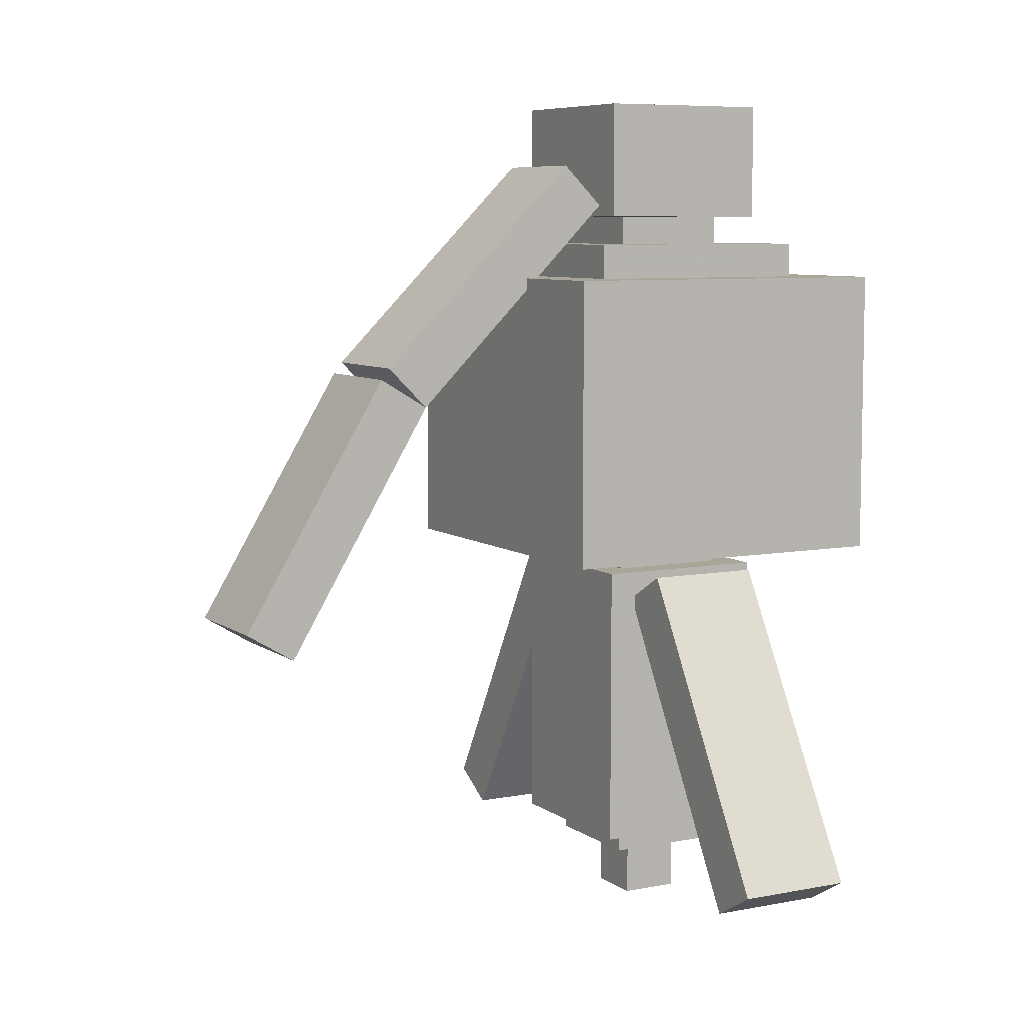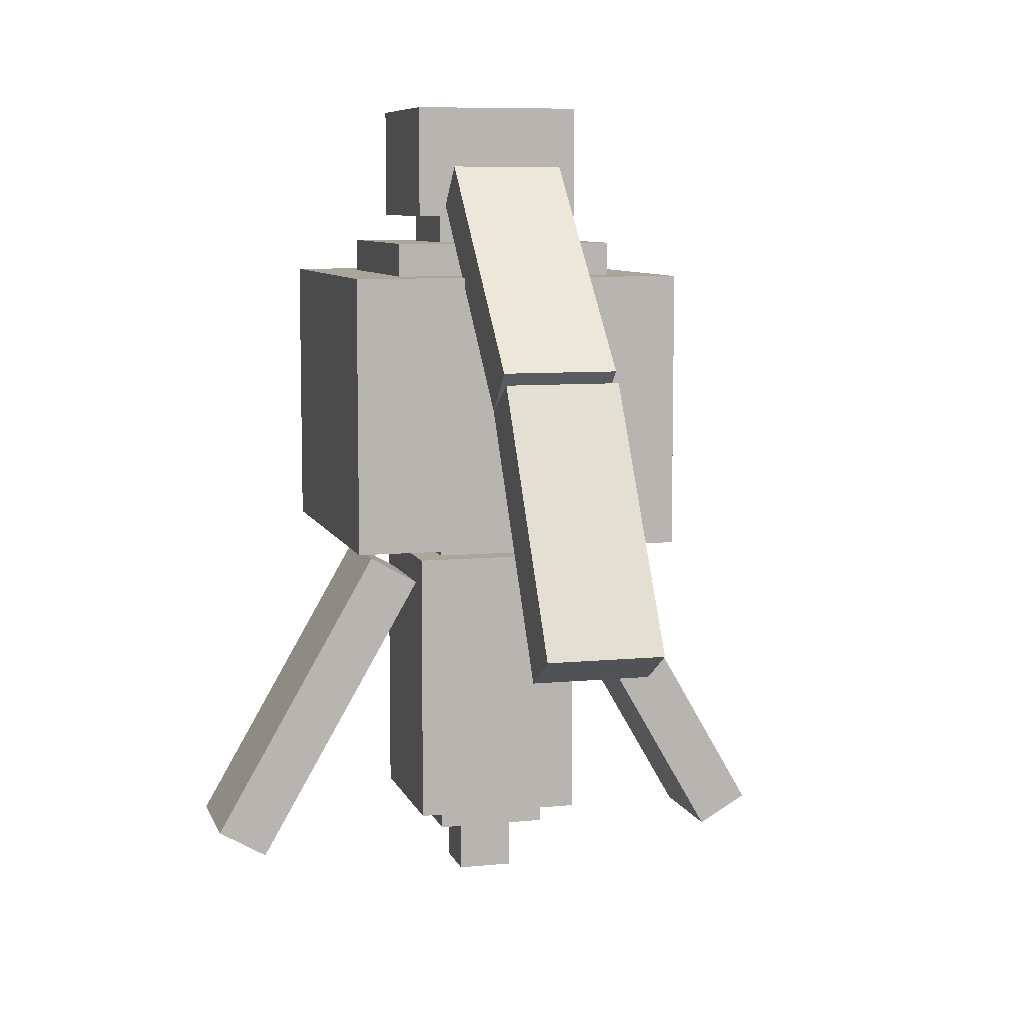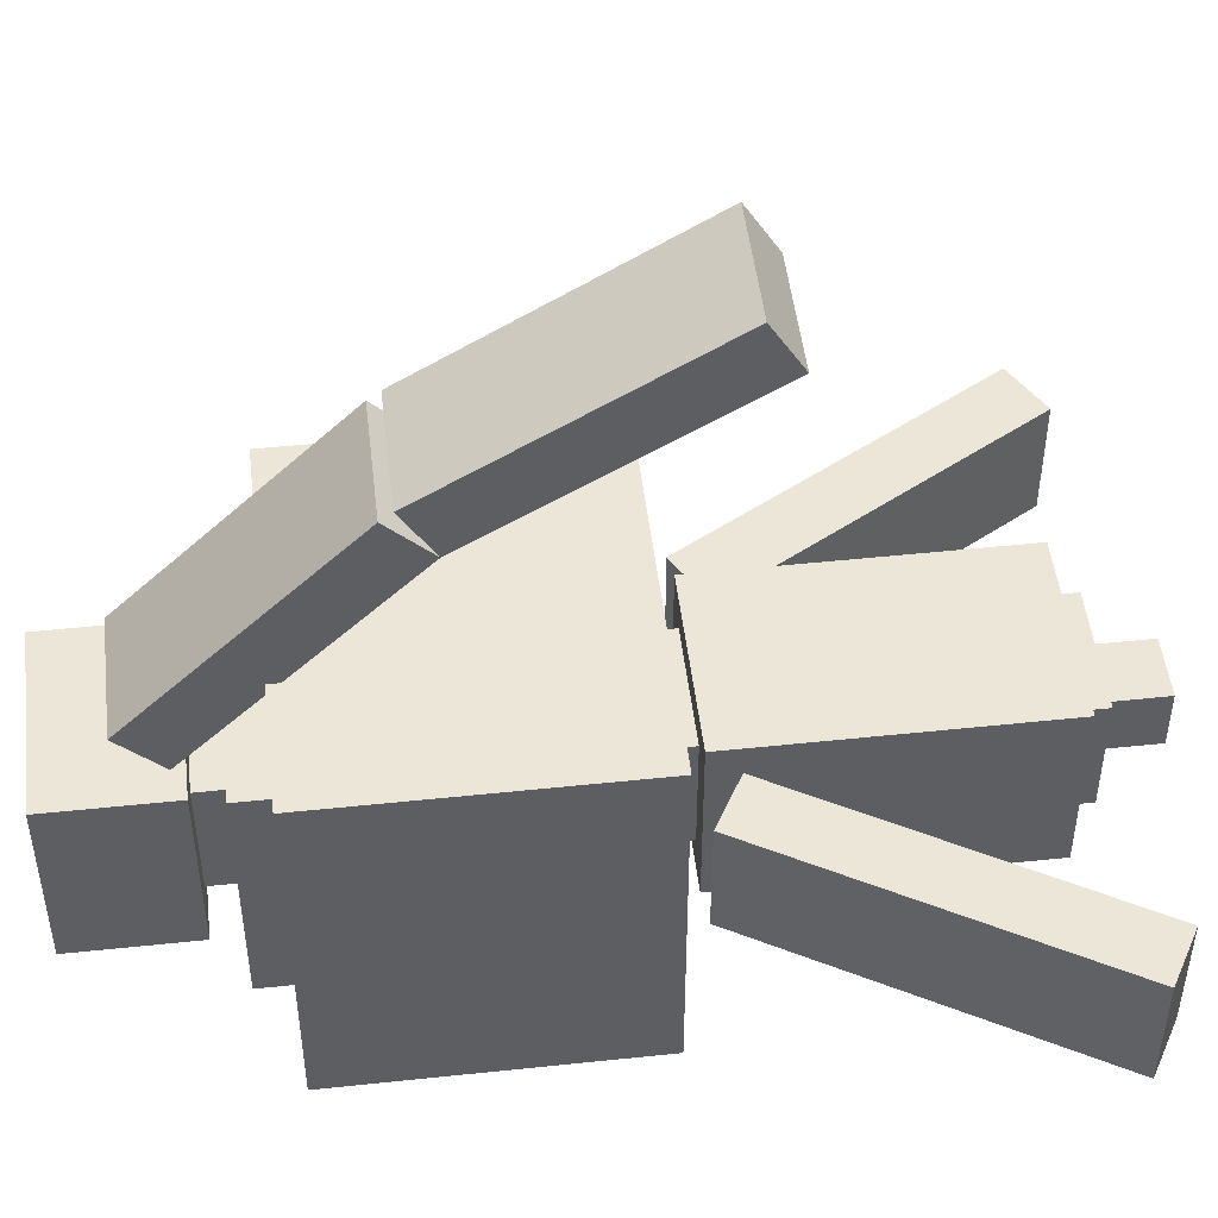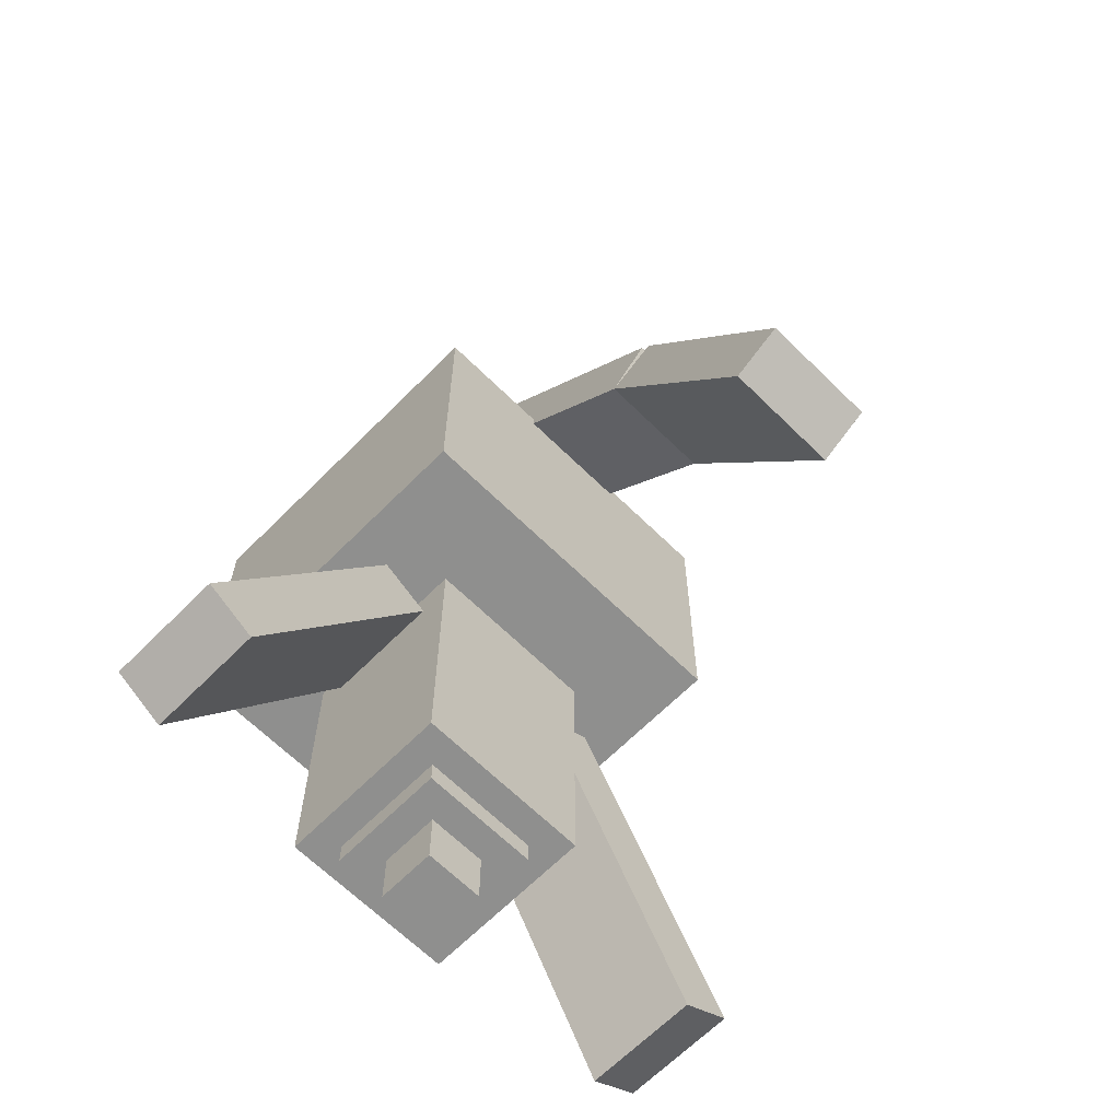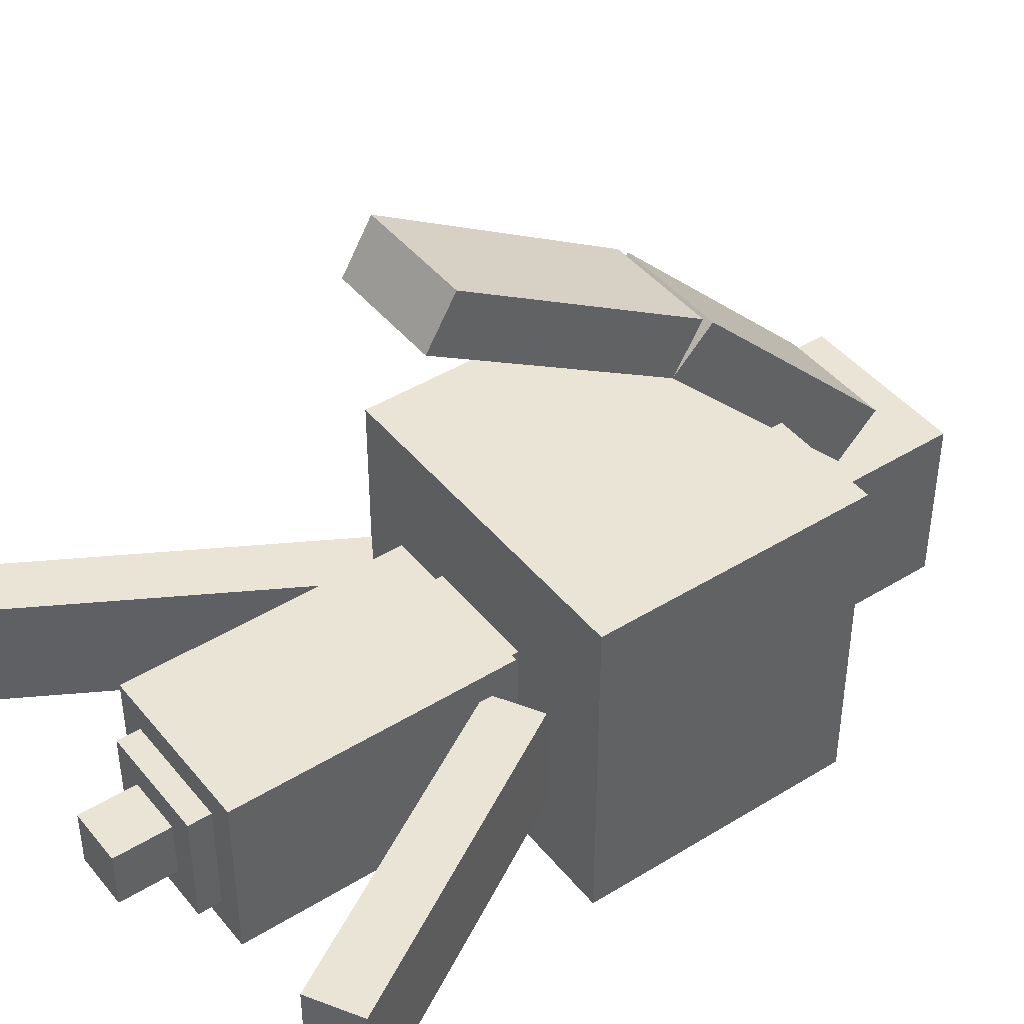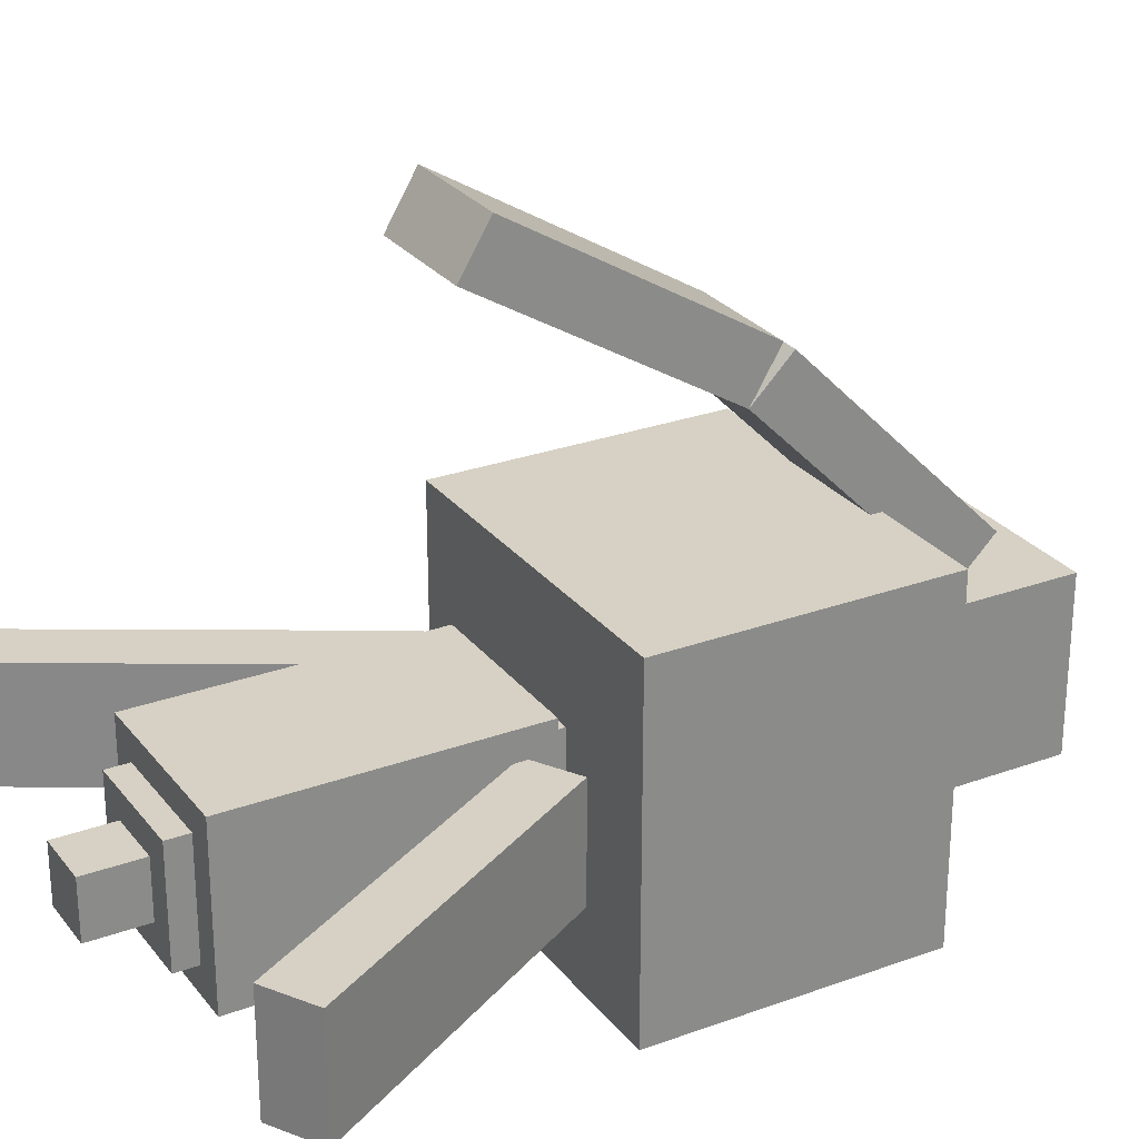
<metadata>
{"format":"obj","ext":"obj","renderer":"f3d","projection":"perspective","resolution":1024,"background":"white","views":[{"elev":7.4,"azim":61.3,"up":"+Y"},{"elev":8.0,"azim":-15.1,"up":"+Y"},{"elev":49.1,"azim":-96.7,"up":"+Z"},{"elev":-65.3,"azim":-44.7,"up":"+Y"},{"elev":43.6,"azim":54.0,"up":"+Z"},{"elev":27.0,"azim":60.5,"up":"+Z"}]}
</metadata>
<code>
o Body
v 0.09375 -0.3125 -0.09375
v -0.09375 -0.3125 -0.09375
v -0.09375 0 -0.09375
v 0.09375 -0 -0.09375
v -0.09375 -0.3125 0.09375
v 0.09375 -0.3125 0.09375
v 0.09375 -0 0.09375
v -0.09375 0 0.09375
f 1 2 3 4
f 5 6 7 8
f 4 3 8 7
f 6 5 2 1
f 6 1 4 7
f 2 5 8 3
o Bottom1
v 0.0625 -0.3375 -0.0625
v -0.0625 -0.3375 -0.0625
v -0.0625 -0.275 -0.0625
v 0.0625 -0.275 -0.0625
v -0.0625 -0.3375 0.0625
v 0.0625 -0.3375 0.0625
v 0.0625 -0.275 0.0625
v -0.0625 -0.275 0.0625
f 9 10 11 12
f 13 14 15 16
f 12 11 16 15
f 14 13 10 9
f 14 9 12 15
f 10 13 16 11
o Bottom2
v 0.03125 -0.4 -0.03125
v -0.03125 -0.4 -0.03125
v -0.03125 -0.3375 -0.03125
v 0.03125 -0.3375 -0.03125
v -0.03125 -0.4 0.03125
v 0.03125 -0.4 0.03125
v 0.03125 -0.3375 0.03125
v -0.03125 -0.3375 0.03125
f 17 18 19 20
f 21 22 23 24
f 20 19 24 23
f 22 21 18 17
f 22 17 20 23
f 18 21 24 19
o Crystal
v 0.03125 -0.2 -0.1062
v -0.03125 -0.2 -0.1062
v -0.03125 -0.075 -0.1062
v 0.03125 -0.075 -0.1062
v -0.03125 -0.2 -0.04375
v 0.03125 -0.2 -0.04375
v 0.03125 -0.075 -0.04375
v -0.03125 -0.075 -0.04375
f 25 26 27 28
f 29 30 31 32
f 28 27 32 31
f 30 29 26 25
f 30 25 28 31
f 26 29 32 27
o ArmLeft
v -0.2812 -0.356 -0.0625
v -0.3354 -0.3248 -0.0625
v -0.1479 0 -0.0625
v -0.09375 -0.03125 -0.0625
v -0.3354 -0.3248 0.0625
v -0.2812 -0.356 0.0625
v -0.09375 -0.03125 0.0625
v -0.1479 0 0.0625
f 33 34 35 36
f 37 38 39 40
f 36 35 40 39
f 38 37 34 33
f 38 33 36 39
f 34 37 40 35
o ArmRight
v 0.3291 -0.3248 -0.0625
v 0.275 -0.356 -0.0625
v 0.0875 -0.03125 -0.0625
v 0.1416 -0 -0.0625
v 0.275 -0.356 0.0625
v 0.3291 -0.3248 0.0625
v 0.1416 -0 0.0625
v 0.0875 -0.03125 0.0625
f 41 42 43 44
f 45 46 47 48
f 44 43 48 47
f 46 45 42 41
f 46 41 44 47
f 42 45 48 43
o Neck
v 0.0625 -0.03125 -0.0625
v -0.0625 -0.03125 -0.0625
v -0.0625 0.03125 -0.0625
v 0.0625 0.03125 -0.0625
v -0.0625 -0.03125 0.0625
v 0.0625 -0.03125 0.0625
v 0.0625 0.03125 0.0625
v -0.0625 0.03125 0.0625
f 49 50 51 52
f 53 54 55 56
f 52 51 56 55
f 54 53 50 49
f 54 49 52 55
f 50 53 56 51
o Head1
v 0.1875 0.025 -0.1875
v -0.1875 0.025 -0.1875
v -0.1875 0.3375 -0.1875
v 0.1875 0.3375 -0.1875
v -0.1875 0.025 0.1875
v 0.1875 0.025 0.1875
v 0.1875 0.3375 0.1875
v -0.1875 0.3375 0.1875
f 57 58 59 60
f 61 62 63 64
f 60 59 64 63
f 62 61 58 57
f 62 57 60 63
f 58 61 64 59
o Head2
v 0.125 0.3125 -0.125
v -0.125 0.3125 -0.125
v -0.125 0.375 -0.125
v 0.125 0.375 -0.125
v -0.125 0.3125 0.125
v 0.125 0.3125 0.125
v 0.125 0.375 0.125
v -0.125 0.375 0.125
f 65 66 67 68
f 69 70 71 72
f 68 67 72 71
f 70 69 66 65
f 70 65 68 71
f 66 69 72 67
o Head3
v 0.0625 0.3438 -0.0625
v -0.0625 0.3438 -0.0625
v -0.0625 0.4062 -0.0625
v 0.0625 0.4062 -0.0625
v -0.0625 0.3438 0.0625
v 0.0625 0.3438 0.0625
v 0.0625 0.4062 0.0625
v -0.0625 0.4062 0.0625
f 73 74 75 76
f 77 78 79 80
f 76 75 80 79
f 78 77 74 73
f 78 73 76 79
f 74 77 80 75
o Head4
v 0.09375 0.4062 -0.09375
v -0.09375 0.4062 -0.09375
v -0.09375 0.5312 -0.09375
v 0.09375 0.5312 -0.09375
v -0.09375 0.4062 0.09375
v 0.09375 0.4062 0.09375
v 0.09375 0.5312 0.09375
v -0.09375 0.5312 0.09375
f 81 82 83 84
f 85 86 87 88
f 84 83 88 87
f 86 85 82 81
f 86 81 84 87
f 82 85 88 83
o Hair1
v 0.0625 0.4188 0.09375
v -0.0625 0.4188 0.09375
v -0.0625 0.4629 0.1379
v 0.0625 0.4629 0.1379
v -0.0625 0.1978 0.3147
v 0.0625 0.1978 0.3147
v 0.0625 0.242 0.3589
v -0.0625 0.242 0.3589
f 89 90 91 92
f 93 94 95 96
f 92 91 96 95
f 94 93 90 89
f 94 89 92 95
f 90 93 96 91
o Hair2
v 0.0625 0.1978 0.3147
v -0.0625 0.1978 0.3147
v -0.0625 0.23 0.3683
v 0.0625 0.23 0.3683
v -0.0625 -0.07009 0.4757
v 0.0625 -0.07009 0.4757
v 0.0625 -0.0379 0.5292
v -0.0625 -0.0379 0.5292
f 97 98 99 100
f 101 102 103 104
f 100 99 104 103
f 102 101 98 97
f 102 97 100 103
f 98 101 104 99

</code>
